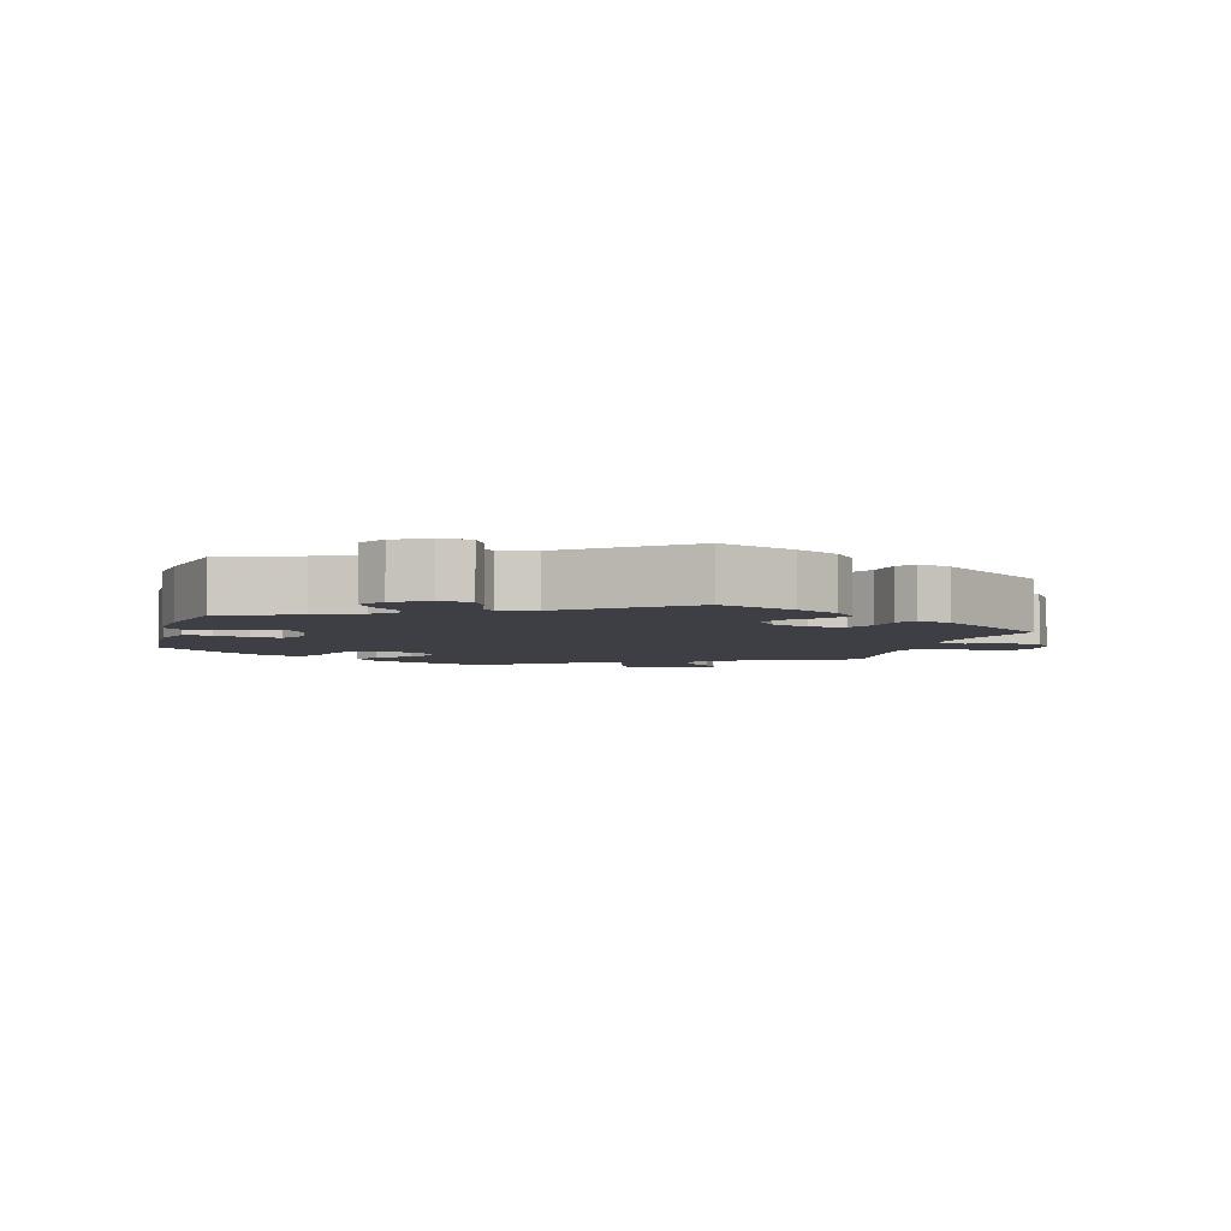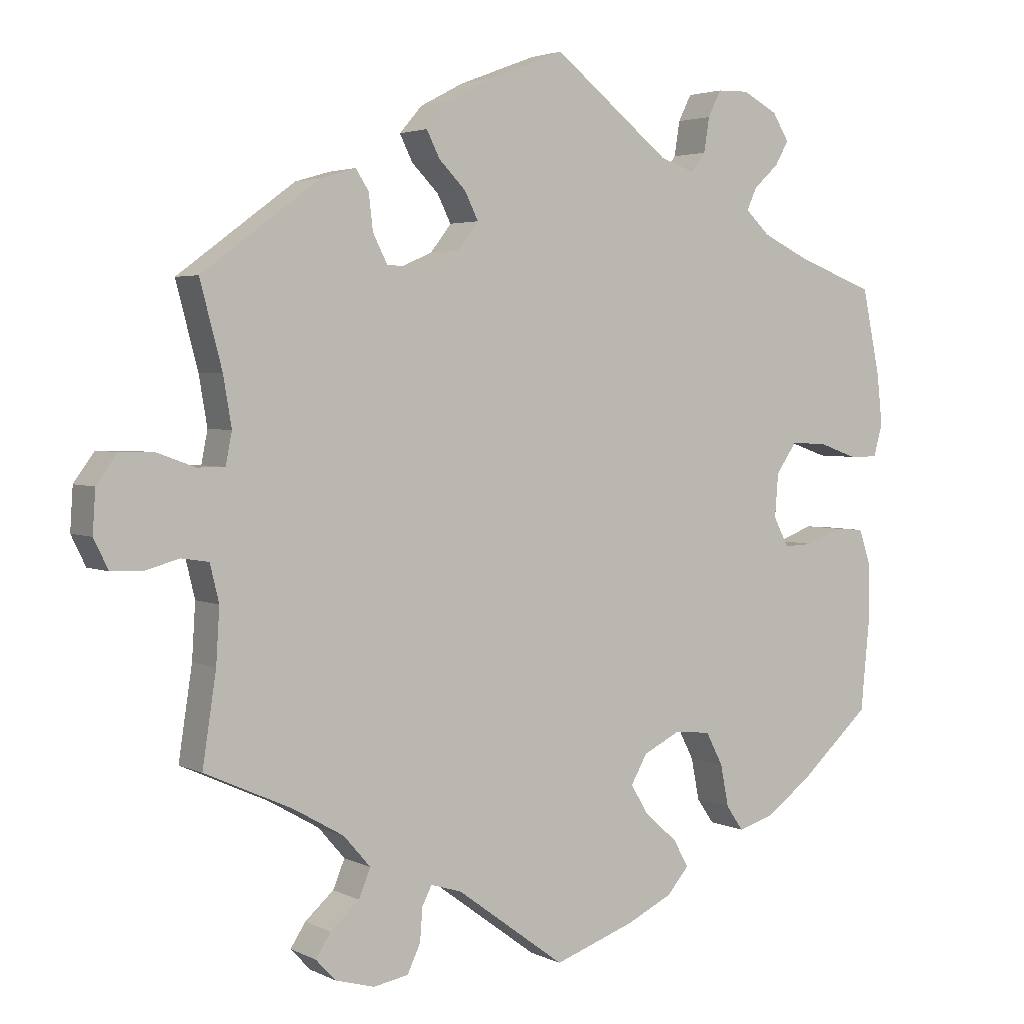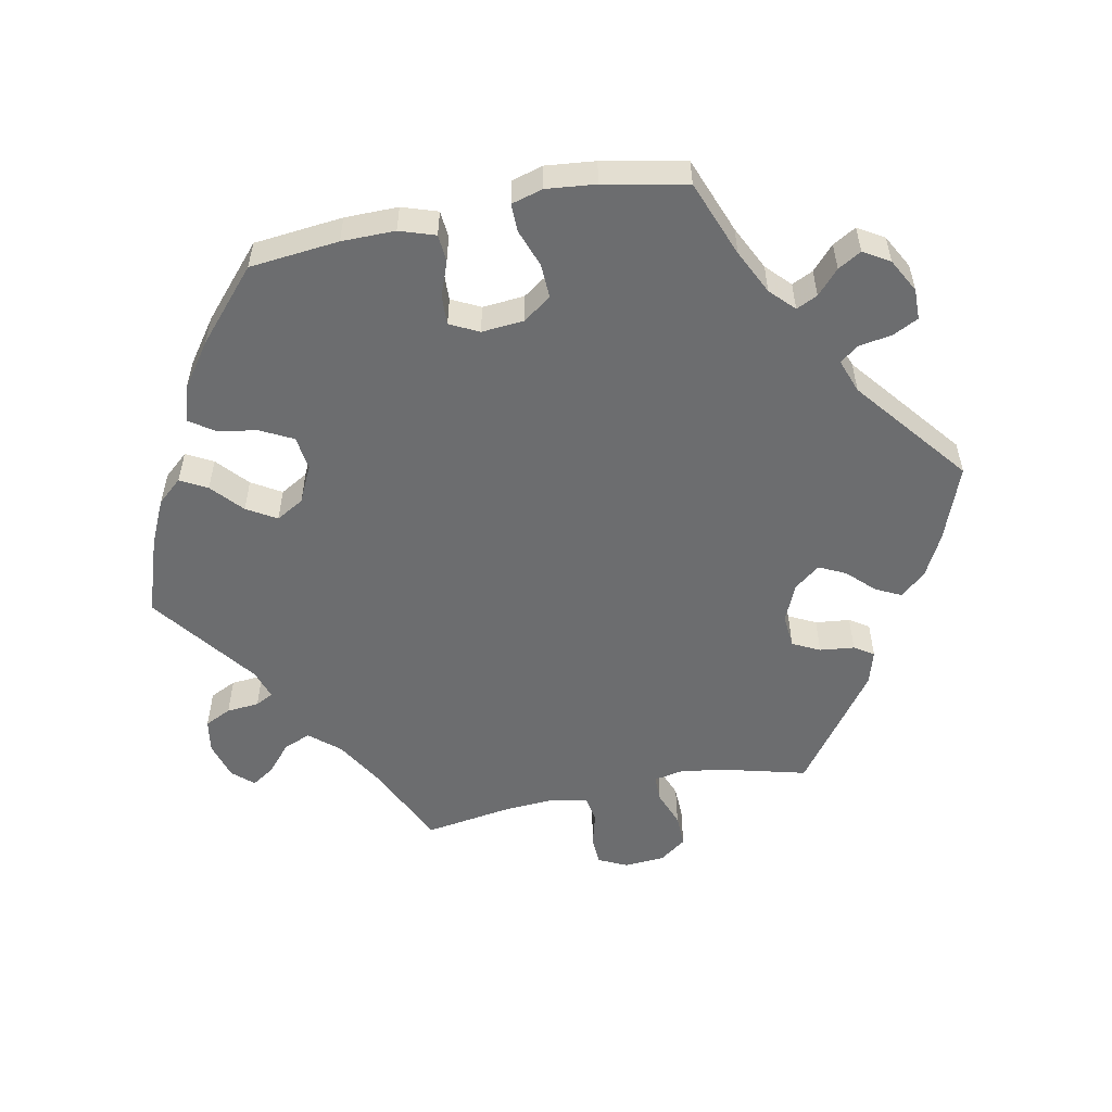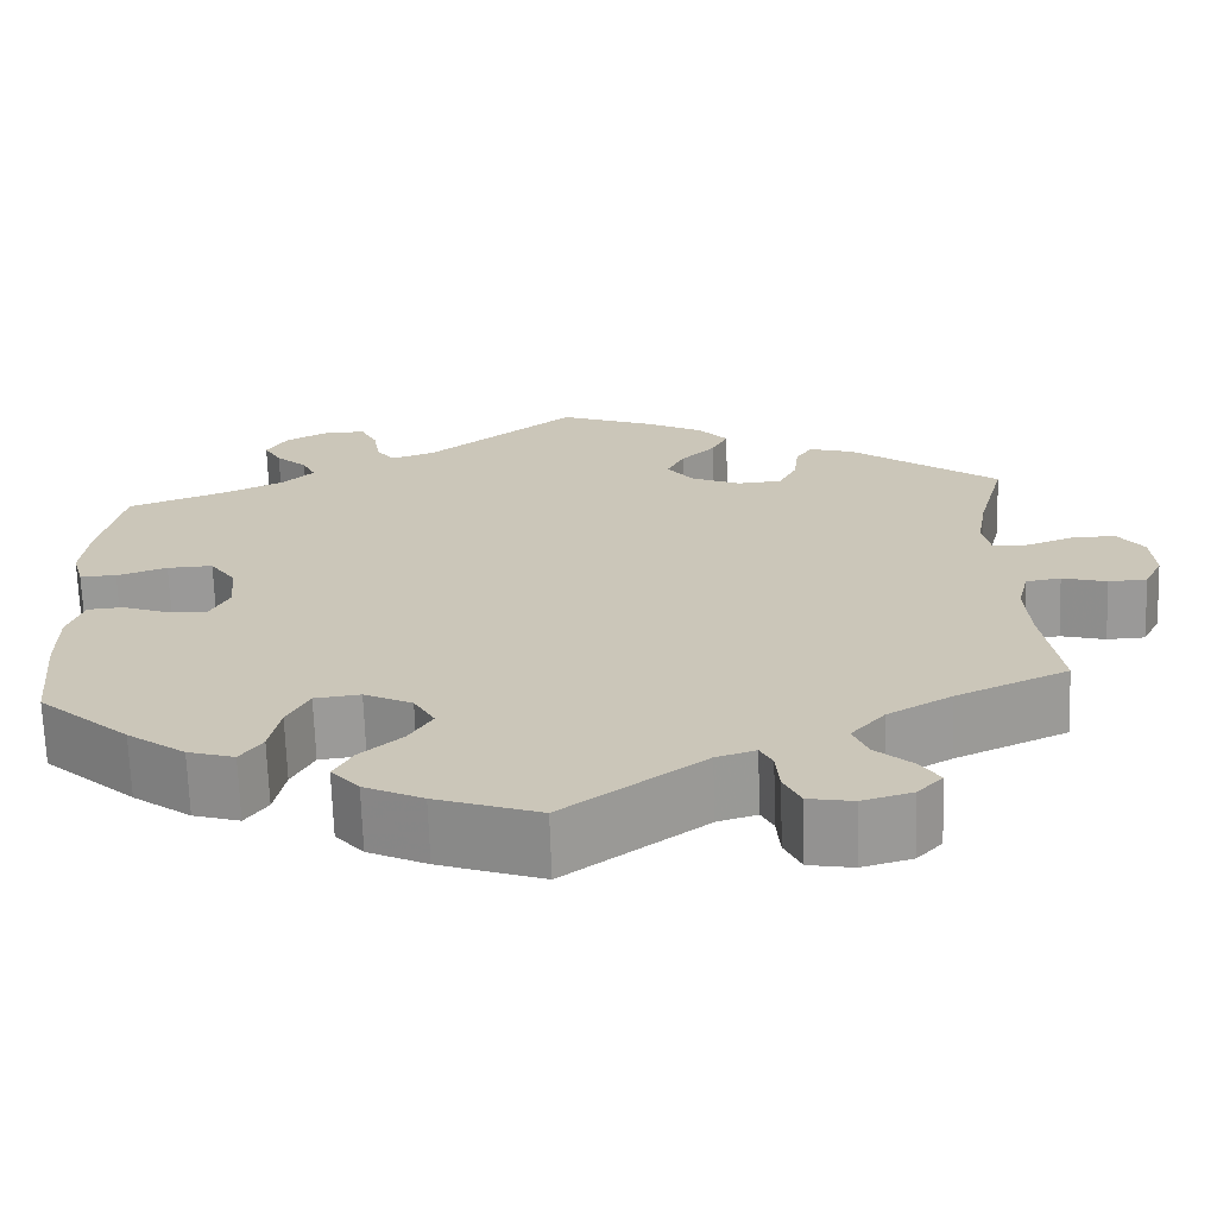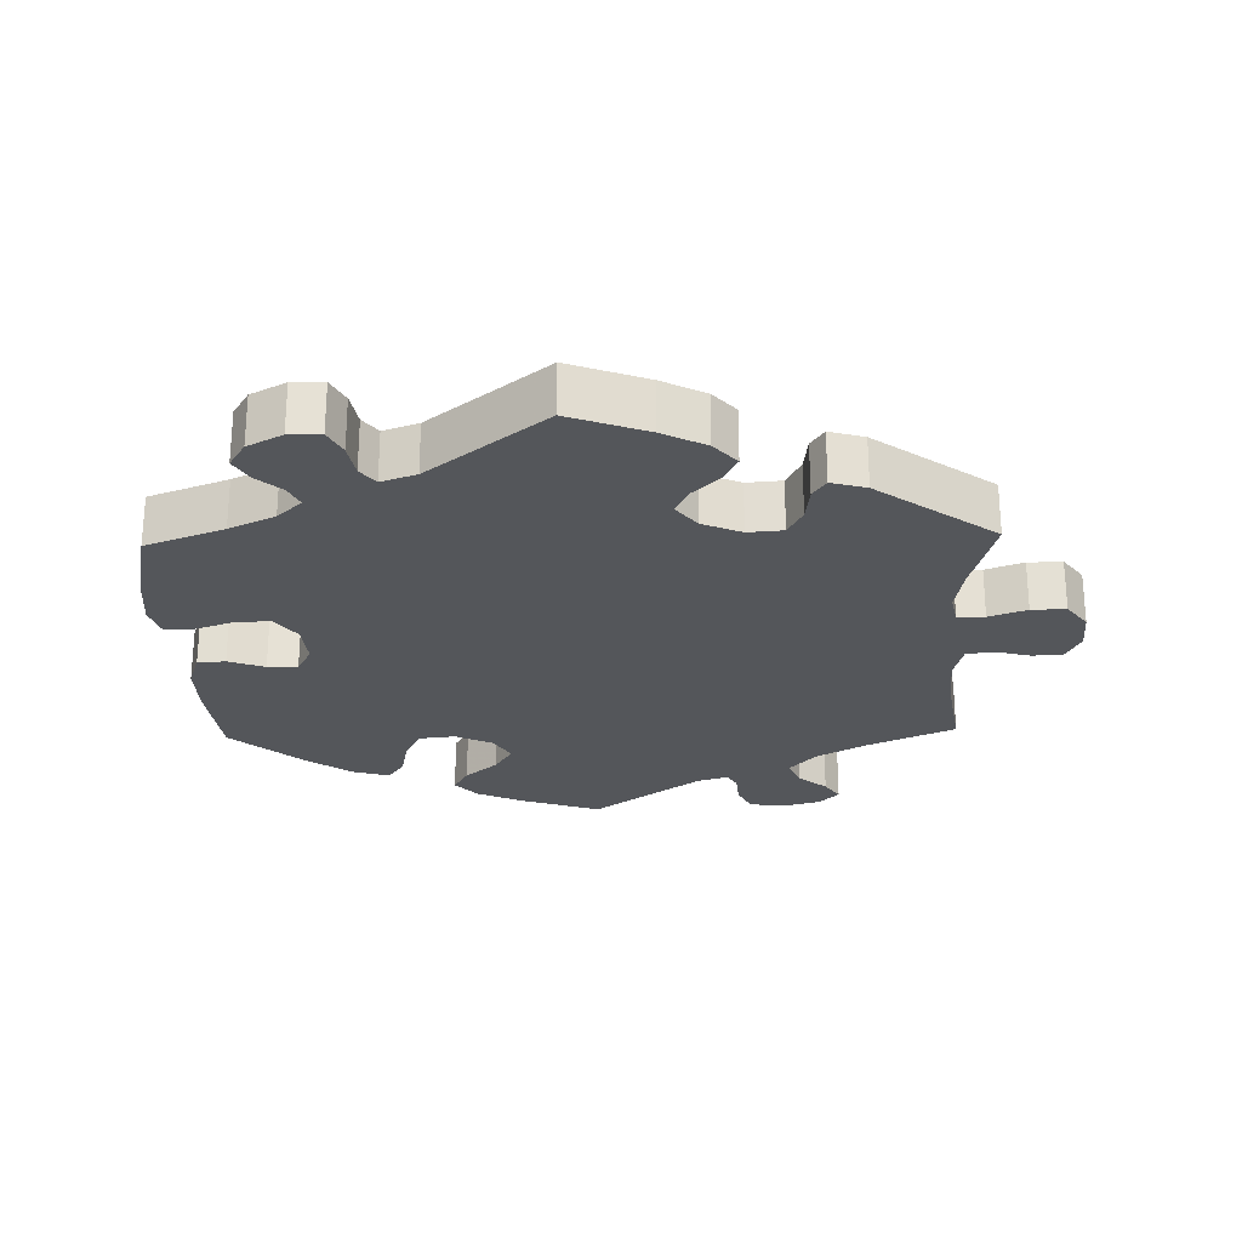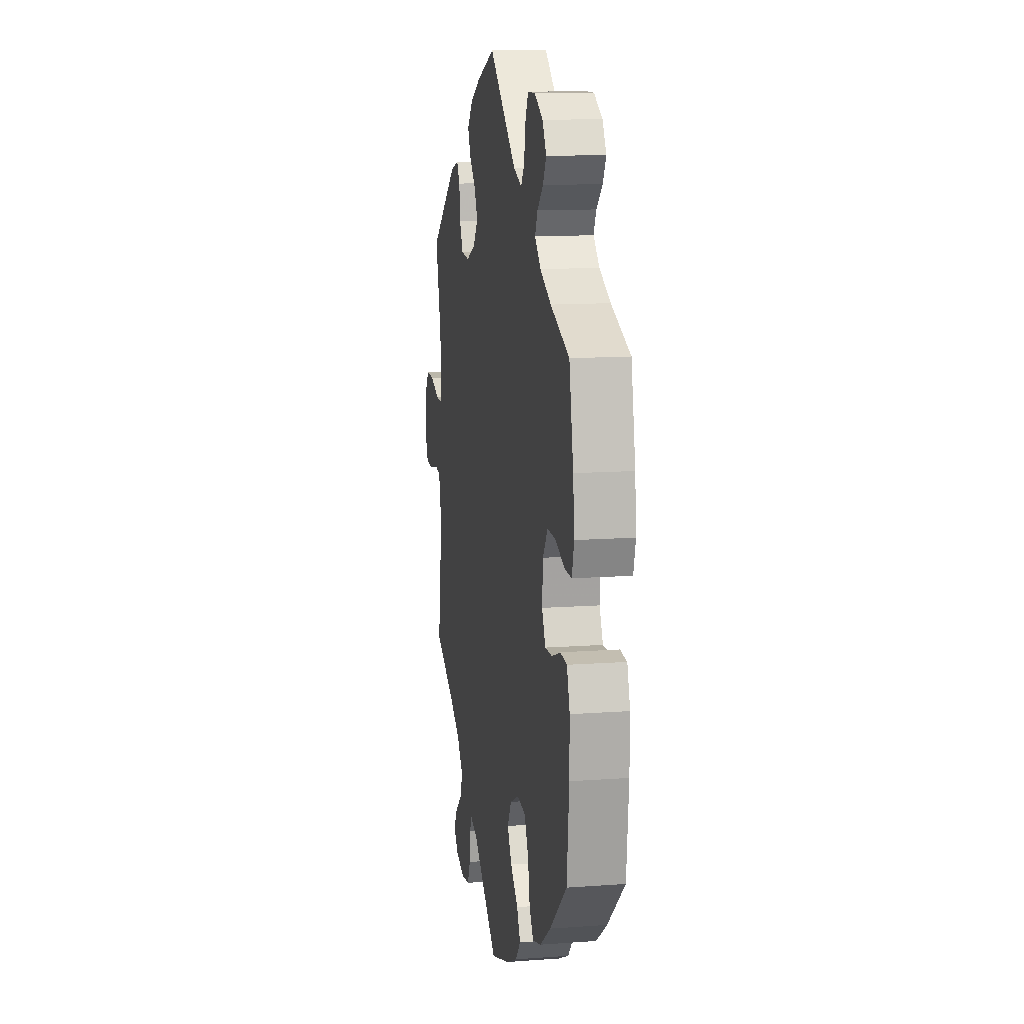
<metadata>
{"format":"obj","ext":"obj","renderer":"f3d","projection":"perspective","resolution":1024,"background":"white","views":[{"elev":-4.4,"azim":-15.5,"up":"+Y"},{"elev":3.3,"azim":147.4,"up":"+Z"},{"elev":-53.9,"azim":-78.3,"up":"+Y"},{"elev":-68.8,"azim":1.9,"up":"+Z"},{"elev":-25.4,"azim":1.7,"up":"+Y"},{"elev":13.0,"azim":-99.5,"up":"+Z"}]}
</metadata>
<code>
v 0.493 0.07 0.118
v 0.29 0.07 0.37
v 0.315 0.07 0.451
v 0.241 0.07 -0.605
v -0.242 0.07 0.496
v -0.121 0.07 -0.385
v -0.55 0.07 -0.176
v 0.505 0.07 0.189
v 0.409 0.07 -0.368
v 0.542 0.07 0.072
v -0.195 0.07 -0.47
v 0.218 0.07 -0.516
v -0.532 0.07 -0.043
v 0.204 0.07 -0.489
v -0.355 0.07 0.385
v 0.525 0.07 -0.046
v 0.517 0.07 -0.179
v 0.297 0.07 -0.455
v -0.422 0.07 0.353
v 0 0.07 -0.62
v 0.222 0.07 -0.565
v 0.537 0.07 -0.31
v 0.512 0.07 -0.1
v -0.394 0.07 -0.062
v 0.537 0.07 0.31
v -0.221 0.07 0.468
v -0.491 0.07 -0.04
v 0.647 0.07 0.093
v -0.537 0.07 0.31
v -0.372 0.07 -0.019
v 0.366 0.07 0.436
v 0 0.07 0.62
v 0.269 0.07 0.329
v -0.516 0.07 0.065
v -0.377 0.07 0.044
v 0.292 0.07 -0.614
v -0.571 0.07 0.112
v -0.537 0.07 -0.31
v 0.19 0.07 0.468
v -0.185 0.07 -0.547
v -0.315 0.07 0.585
v 0.296 0.07 0.422
v -0.25 0.07 0.546
v 0.597 0.07 0.092
v -0.55 0.07 -0.096
v -0.217 0.07 -0.51
v 0.681 0.07 -0.009
v -0.366 0.07 0.558
v 0.176 0.07 0.544
v 0.677 0.07 0.052
v -0.334 0.07 0.451
v -0.37 0.07 0.484
v -0.433 0.07 -0.403
v -0.563 0.07 0.186
v 0.314 0.07 -0.496
v -0.252 0.07 -0.322
v 0.209 0.07 0.506
v 0.113 0.07 0.577
v -0.277 0.07 -0.37
v -0.17 0.07 0.486
v -0.148 0.07 -0.429
v 0.616 0.07 -0.054
v -0.2 0.07 -0.316
v -0.558 0.07 0.065
v 0.131 0.07 0.389
v 0.378 0.07 -0.567
v 0.218 0.07 0.325
v 0.159 0.07 -0.503
v -0.367 0.07 -0.451
v -0.118 0.07 -0.579
v 0.161 0.07 0.35
v -0.145 0.07 -0.343
v -0.314 0.07 -0.467
v 0.66 0.07 -0.052
v 0.151 0.07 0.429
v -0.438 0.07 -0.06
v -0.407 0.07 0.087
v -0.289 0.07 -0.431
v -0.269 0.07 0.584
v -0.459 0.07 0.085
v 0.565 0.07 -0.04
v 0.502 0.07 0.072
v -0.319 0.07 0.419
v 0.336 0.07 -0.41
v 0.349 0.07 -0.598
v -0.39 0.07 0.519
v 0.356 0.07 -0.533
v 0.493 -0 0.118
v 0.29 -0 0.37
v 0.315 -0 0.451
v 0.241 -0 -0.605
v -0.242 -0 0.496
v -0.121 -0 -0.385
v -0.55 -0 -0.176
v 0.505 -0 0.189
v 0.409 -0 -0.368
v 0.542 -0 0.072
v -0.195 -0 -0.47
v 0.218 -0 -0.516
v -0.532 -0 -0.043
v 0.204 -0 -0.489
v -0.355 -0 0.385
v 0.525 -0 -0.046
v 0.517 -0 -0.179
v 0.297 -0 -0.455
v -0.422 -0 0.353
v 0 -0 -0.62
v 0.222 -0 -0.565
v 0.537 -0 -0.31
v 0.512 -0 -0.1
v -0.394 -0 -0.062
v 0.537 -0 0.31
v -0.221 -0 0.468
v -0.491 -0 -0.04
v 0.647 -0 0.093
v -0.537 -0 0.31
v -0.372 -0 -0.019
v 0.366 -0 0.436
v 0 -0 0.62
v 0.269 -0 0.329
v -0.516 -0 0.065
v -0.377 -0 0.044
v 0.292 -0 -0.614
v -0.571 -0 0.112
v -0.537 -0 -0.31
v 0.19 -0 0.468
v -0.185 -0 -0.547
v -0.315 -0 0.585
v 0.296 -0 0.422
v -0.25 -0 0.546
v 0.597 -0 0.092
v -0.55 -0 -0.096
v -0.217 -0 -0.51
v 0.681 -0 -0.009
v -0.366 -0 0.558
v 0.176 -0 0.544
v 0.677 -0 0.052
v -0.334 -0 0.451
v -0.37 -0 0.484
v -0.433 -0 -0.403
v -0.563 -0 0.186
v 0.314 -0 -0.496
v -0.252 -0 -0.322
v 0.209 -0 0.506
v 0.113 -0 0.577
v -0.277 -0 -0.37
v -0.17 -0 0.486
v -0.148 -0 -0.429
v 0.616 -0 -0.054
v -0.2 -0 -0.316
v -0.558 -0 0.065
v 0.131 -0 0.389
v 0.378 -0 -0.567
v 0.218 -0 0.325
v 0.159 -0 -0.503
v -0.367 -0 -0.451
v -0.118 -0 -0.579
v 0.161 -0 0.35
v -0.145 -0 -0.343
v -0.314 -0 -0.467
v 0.66 -0 -0.052
v 0.151 -0 0.429
v -0.438 -0 -0.06
v -0.407 -0 0.087
v -0.289 -0 -0.431
v -0.269 -0 0.584
v -0.459 -0 0.085
v 0.565 -0 -0.04
v 0.502 -0 0.072
v -0.319 -0 0.419
v 0.336 -0 -0.41
v 0.349 -0 -0.598
v -0.39 -0 0.519
v 0.356 -0 -0.533
f 60 32 58 49
f 26 60 49 57
f 41 79 43 5
f 41 5 26
f 48 41 26
f 51 52 86 48
f 83 51 48 26
f 15 83 26 57
f 37 54 29 19
f 80 34 64 37
f 77 80 37 19
f 35 77 19 15
f 45 13 27 76
f 45 76 24
f 7 45 24
f 38 7 24
f 53 38 24
f 69 53 24 30
f 59 78 73 69
f 56 59 69 30
f 40 46 11 61
f 40 61 6
f 68 20 70 40
f 14 68 40 6
f 36 4 21 12
f 36 12 14
f 85 36 14
f 55 87 66 85
f 18 55 85 14
f 84 18 14 6
f 17 22 9
f 23 17 9 84
f 16 23 84 6
f 47 74 62 81
f 47 81 16
f 50 47 16
f 10 44 28 50
f 82 10 50 16
f 1 82 16 6
f 3 31 25 8
f 2 42 3 8
f 33 2 8 1
f 67 33 1 6
f 15 57 39 75
f 15 75 65
f 35 15 65 71
f 63 56 30 35
f 72 63 35 71
f 71 67 6 72
f 136 145 119 147
f 144 136 147 113
f 92 130 166 128
f 113 92 128
f 113 128 135
f 135 173 139 138
f 113 135 138 170
f 144 113 170 102
f 106 116 141 124
f 124 151 121 167
f 106 124 167 164
f 102 106 164 122
f 163 114 100 132
f 111 163 132
f 111 132 94
f 111 94 125
f 111 125 140
f 117 111 140 156
f 156 160 165 146
f 117 156 146 143
f 148 98 133 127
f 93 148 127
f 127 157 107 155
f 93 127 155 101
f 99 108 91 123
f 101 99 123
f 101 123 172
f 172 153 174 142
f 101 172 142 105
f 93 101 105 171
f 96 109 104
f 171 96 104 110
f 93 171 110 103
f 168 149 161 134
f 103 168 134
f 103 134 137
f 137 115 131 97
f 103 137 97 169
f 93 103 169 88
f 95 112 118 90
f 95 90 129 89
f 88 95 89 120
f 93 88 120 154
f 162 126 144 102
f 152 162 102
f 158 152 102 122
f 122 117 143 150
f 158 122 150 159
f 159 93 154 158
f 58 145 136 49
f 49 136 144 57
f 57 144 126 39
f 39 126 162 75
f 75 162 152 65
f 65 152 158 71
f 71 158 154 67
f 67 154 120 33
f 33 120 89 2
f 2 89 129 42
f 42 129 90 3
f 3 90 118 31
f 31 118 112 25
f 25 112 95 8
f 8 95 88 1
f 1 88 169 82
f 82 169 97 10
f 10 97 131 44
f 44 131 115 28
f 28 115 137 50
f 50 137 134 47
f 47 134 161 74
f 74 161 149 62
f 62 149 168 81
f 81 168 103 16
f 16 103 110 23
f 23 110 104 17
f 17 104 109 22
f 22 109 96 9
f 9 96 171 84
f 84 171 105 18
f 18 105 142 55
f 55 142 174 87
f 87 174 153 66
f 66 153 172 85
f 85 172 123 36
f 36 123 91 4
f 4 91 108 21
f 21 108 99 12
f 12 99 101 14
f 14 101 155 68
f 68 155 107 20
f 20 107 157 70
f 70 157 127 40
f 40 127 133 46
f 46 133 98 11
f 11 98 148 61
f 61 148 93 6
f 6 93 159 72
f 72 159 150 63
f 63 150 143 56
f 56 143 146 59
f 59 146 165 78
f 78 165 160 73
f 73 160 156 69
f 69 156 140 53
f 53 140 125 38
f 38 125 94 7
f 7 94 132 45
f 45 132 100 13
f 13 100 114 27
f 27 114 163 76
f 76 163 111 24
f 24 111 117 30
f 30 117 122 35
f 35 122 164 77
f 77 164 167 80
f 80 167 121 34
f 34 121 151 64
f 64 151 124 37
f 37 124 141 54
f 54 141 116 29
f 29 116 106 19
f 19 106 102 15
f 15 102 170 83
f 83 170 138 51
f 51 138 139 52
f 52 139 173 86
f 86 173 135 48
f 48 135 128 41
f 41 128 166 79
f 79 166 130 43
f 43 130 92 5
f 5 92 113 26
f 26 113 147 60
f 60 147 119 32
f 32 119 145 58

</code>
